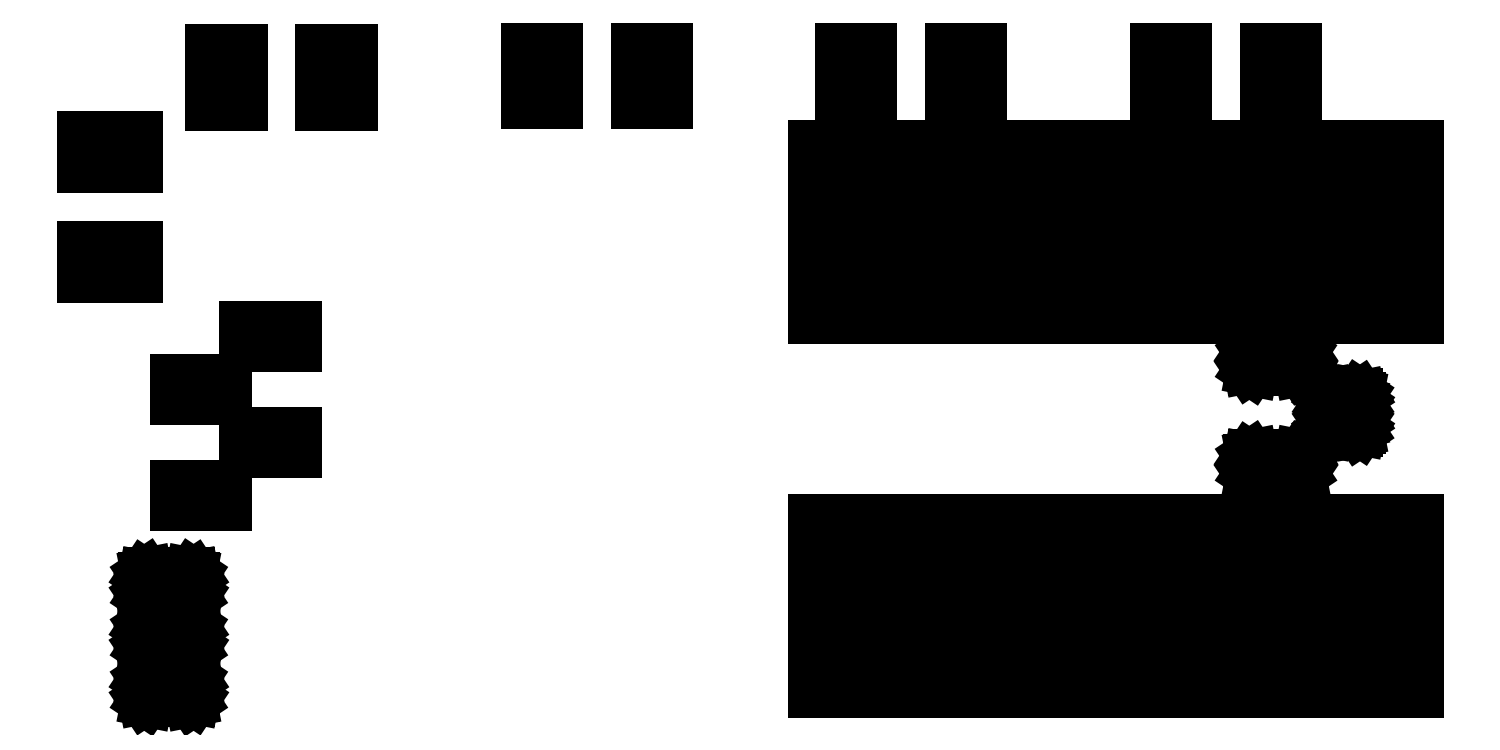
<metadata>
{"format":"dxf","ext":"dxf","renderer":"ezdxf+matplotlib","layout":"modelspace","background":"white","min_lineweight":24,"dpi":150}
</metadata>
<code>
0
SECTION
2
ENTITIES
0
LINE
8
BLACK
10
174
20
-96.74
11
174.1
21
-96.79
0
LINE
8
BLACK
10
174.1
20
-96.79
11
174.1
21
-96.87
0
LINE
8
BLACK
10
174.1
20
-96.87
11
174.2
21
-96.96
0
LINE
8
BLACK
10
174.2
20
-96.96
11
174.2
21
-97.68
0
LINE
8
BLACK
10
174.2
20
-97.68
11
174.1
21
-97.77
0
LINE
8
BLACK
10
174.1
20
-97.77
11
174.1
21
-97.85
0
LINE
8
BLACK
10
174.1
20
-97.85
11
174
21
-97.9
0
LINE
8
BLACK
10
174
20
-97.9
11
173.9
21
-97.92
0
LINE
8
BLACK
10
173.9
20
-97.92
11
171.9
21
-97.92
0
LINE
8
BLACK
10
171.9
20
-97.92
11
171.8
21
-97.9
0
LINE
8
BLACK
10
171.8
20
-97.9
11
171.7
21
-97.85
0
LINE
8
BLACK
10
171.7
20
-97.85
11
171.7
21
-97.77
0
LINE
8
BLACK
10
171.7
20
-97.77
11
171.7
21
-97.68
0
LINE
8
BLACK
10
171.7
20
-97.68
11
171.7
21
-96.96
0
LINE
8
BLACK
10
171.7
20
-96.96
11
171.7
21
-96.87
0
LINE
8
BLACK
10
171.7
20
-96.87
11
171.7
21
-96.79
0
LINE
8
BLACK
10
171.7
20
-96.79
11
171.8
21
-96.74
0
LINE
8
BLACK
10
171.8
20
-96.74
11
171.9
21
-96.72
0
LINE
8
BLACK
10
171.9
20
-96.72
11
173.9
21
-96.72
0
LINE
8
BLACK
10
173.9
20
-96.72
11
174
21
-96.74
0
LINE
8
BLACK
10
204.7
20
-97.46
11
203.7
21
-97.46
0
LINE
8
BLACK
10
203.7
20
-97.46
11
203.7
21
-89.16
0
LINE
8
BLACK
10
203.7
20
-89.16
11
204.7
21
-89.16
0
LINE
8
BLACK
10
204.7
20
-89.16
11
204.7
21
-97.46
0
LINE
8
BLACK
10
207.2
20
-97.46
11
206.2
21
-97.46
0
LINE
8
BLACK
10
206.2
20
-97.46
11
206.2
21
-89.16
0
LINE
8
BLACK
10
206.2
20
-89.16
11
207.2
21
-89.16
0
LINE
8
BLACK
10
207.2
20
-89.16
11
207.2
21
-97.46
0
LINE
8
BLACK
10
209.8
20
-97.46
11
208.8
21
-97.46
0
LINE
8
BLACK
10
208.8
20
-97.46
11
208.8
21
-89.16
0
LINE
8
BLACK
10
208.8
20
-89.16
11
209.8
21
-89.16
0
LINE
8
BLACK
10
209.8
20
-89.16
11
209.8
21
-97.46
0
LINE
8
BLACK
10
212.3
20
-97.46
11
211.3
21
-97.46
0
LINE
8
BLACK
10
211.3
20
-97.46
11
211.3
21
-89.16
0
LINE
8
BLACK
10
211.3
20
-89.16
11
212.3
21
-89.16
0
LINE
8
BLACK
10
212.3
20
-89.16
11
212.3
21
-97.46
0
LINE
8
BLACK
10
214.8
20
-97.46
11
213.8
21
-97.46
0
LINE
8
BLACK
10
213.8
20
-97.46
11
213.8
21
-89.16
0
LINE
8
BLACK
10
213.8
20
-89.16
11
214.8
21
-89.16
0
LINE
8
BLACK
10
214.8
20
-89.16
11
214.8
21
-97.46
0
LINE
8
BLACK
10
217.4
20
-97.46
11
216.4
21
-97.46
0
LINE
8
BLACK
10
216.4
20
-97.46
11
216.4
21
-89.16
0
LINE
8
BLACK
10
216.4
20
-89.16
11
217.4
21
-89.16
0
LINE
8
BLACK
10
217.4
20
-89.16
11
217.4
21
-97.46
0
LINE
8
BLACK
10
219.9
20
-97.46
11
218.9
21
-97.46
0
LINE
8
BLACK
10
218.9
20
-97.46
11
218.9
21
-89.16
0
LINE
8
BLACK
10
218.9
20
-89.16
11
219.9
21
-89.16
0
LINE
8
BLACK
10
219.9
20
-89.16
11
219.9
21
-97.46
0
LINE
8
BLACK
10
222.4
20
-97.46
11
221.4
21
-97.46
0
LINE
8
BLACK
10
221.4
20
-97.46
11
221.4
21
-89.16
0
LINE
8
BLACK
10
221.4
20
-89.16
11
222.4
21
-89.16
0
LINE
8
BLACK
10
222.4
20
-89.16
11
222.4
21
-97.46
0
LINE
8
BLACK
10
225
20
-97.46
11
224
21
-97.46
0
LINE
8
BLACK
10
224
20
-97.46
11
224
21
-89.16
0
LINE
8
BLACK
10
224
20
-89.16
11
225
21
-89.16
0
LINE
8
BLACK
10
225
20
-89.16
11
225
21
-97.46
0
LINE
8
BLACK
10
227.5
20
-97.46
11
226.5
21
-97.46
0
LINE
8
BLACK
10
226.5
20
-97.46
11
226.5
21
-89.16
0
LINE
8
BLACK
10
226.5
20
-89.16
11
227.5
21
-89.16
0
LINE
8
BLACK
10
227.5
20
-89.16
11
227.5
21
-97.46
0
LINE
8
BLACK
10
230
20
-97.46
11
229
21
-97.46
0
LINE
8
BLACK
10
229
20
-97.46
11
229
21
-89.16
0
LINE
8
BLACK
10
229
20
-89.16
11
230
21
-89.16
0
LINE
8
BLACK
10
230
20
-89.16
11
230
21
-97.46
0
LINE
8
BLACK
10
232.6
20
-97.46
11
231.6
21
-97.46
0
LINE
8
BLACK
10
231.6
20
-97.46
11
231.6
21
-89.16
0
LINE
8
BLACK
10
231.6
20
-89.16
11
232.6
21
-89.16
0
LINE
8
BLACK
10
232.6
20
-89.16
11
232.6
21
-97.46
0
LINE
8
BLACK
10
174
20
-94.24
11
174.1
21
-94.29
0
LINE
8
BLACK
10
174.1
20
-94.29
11
174.1
21
-94.37
0
LINE
8
BLACK
10
174.1
20
-94.37
11
174.2
21
-94.46
0
LINE
8
BLACK
10
174.2
20
-94.46
11
174.2
21
-95.18
0
LINE
8
BLACK
10
174.2
20
-95.18
11
174.1
21
-95.27
0
LINE
8
BLACK
10
174.1
20
-95.27
11
174.1
21
-95.35
0
LINE
8
BLACK
10
174.1
20
-95.35
11
174
21
-95.4
0
LINE
8
BLACK
10
174
20
-95.4
11
173.9
21
-95.42
0
LINE
8
BLACK
10
173.9
20
-95.42
11
171.9
21
-95.42
0
LINE
8
BLACK
10
171.9
20
-95.42
11
171.8
21
-95.4
0
LINE
8
BLACK
10
171.8
20
-95.4
11
171.7
21
-95.35
0
LINE
8
BLACK
10
171.7
20
-95.35
11
171.7
21
-95.27
0
LINE
8
BLACK
10
171.7
20
-95.27
11
171.7
21
-95.18
0
LINE
8
BLACK
10
171.7
20
-95.18
11
171.7
21
-94.46
0
LINE
8
BLACK
10
171.7
20
-94.46
11
171.7
21
-94.37
0
LINE
8
BLACK
10
171.7
20
-94.37
11
171.7
21
-94.29
0
LINE
8
BLACK
10
171.7
20
-94.29
11
171.8
21
-94.24
0
LINE
8
BLACK
10
171.8
20
-94.24
11
171.9
21
-94.22
0
LINE
8
BLACK
10
171.9
20
-94.22
11
173.9
21
-94.22
0
LINE
8
BLACK
10
173.9
20
-94.22
11
174
21
-94.24
0
LINE
8
BLACK
10
174
20
-91.74
11
174.1
21
-91.79
0
LINE
8
BLACK
10
174.1
20
-91.79
11
174.1
21
-91.87
0
LINE
8
BLACK
10
174.1
20
-91.87
11
174.2
21
-91.96
0
LINE
8
BLACK
10
174.2
20
-91.96
11
174.2
21
-92.68
0
LINE
8
BLACK
10
174.2
20
-92.68
11
174.1
21
-92.77
0
LINE
8
BLACK
10
174.1
20
-92.77
11
174.1
21
-92.85
0
LINE
8
BLACK
10
174.1
20
-92.85
11
174
21
-92.9
0
LINE
8
BLACK
10
174
20
-92.9
11
173.9
21
-92.92
0
LINE
8
BLACK
10
173.9
20
-92.92
11
171.9
21
-92.92
0
LINE
8
BLACK
10
171.9
20
-92.92
11
171.8
21
-92.9
0
LINE
8
BLACK
10
171.8
20
-92.9
11
171.7
21
-92.85
0
LINE
8
BLACK
10
171.7
20
-92.85
11
171.7
21
-92.77
0
LINE
8
BLACK
10
171.7
20
-92.77
11
171.7
21
-92.68
0
LINE
8
BLACK
10
171.7
20
-92.68
11
171.7
21
-91.96
0
LINE
8
BLACK
10
171.7
20
-91.96
11
171.7
21
-91.87
0
LINE
8
BLACK
10
171.7
20
-91.87
11
171.7
21
-91.79
0
LINE
8
BLACK
10
171.7
20
-91.79
11
171.8
21
-91.74
0
LINE
8
BLACK
10
171.8
20
-91.74
11
171.9
21
-91.72
0
LINE
8
BLACK
10
171.9
20
-91.72
11
173.9
21
-91.72
0
LINE
8
BLACK
10
173.9
20
-91.72
11
174
21
-91.74
0
LINE
8
BLACK
10
175.7
20
-88.56
11
173.2
21
-88.56
0
LINE
8
BLACK
10
173.2
20
-88.56
11
173.2
21
-87.56
0
LINE
8
BLACK
10
173.2
20
-87.56
11
175.7
21
-87.56
0
LINE
8
BLACK
10
175.7
20
-87.56
11
175.7
21
-88.56
0
LINE
8
BLACK
10
227
20
-86.1
11
227
21
-86.15
0
LINE
8
BLACK
10
227
20
-86.15
11
227.1
21
-86.23
0
LINE
8
BLACK
10
227.1
20
-86.23
11
227.1
21
-86.33
0
LINE
8
BLACK
10
227.1
20
-86.33
11
227.1
21
-86.83
0
LINE
8
BLACK
10
227.1
20
-86.83
11
227.1
21
-86.93
0
LINE
8
BLACK
10
227.1
20
-86.93
11
227
21
-87.01
0
LINE
8
BLACK
10
227
20
-87.01
11
227
21
-87.06
0
LINE
8
BLACK
10
227
20
-87.06
11
226.9
21
-87.08
0
LINE
8
BLACK
10
226.9
20
-87.08
11
224.7
21
-87.08
0
LINE
8
BLACK
10
224.7
20
-87.08
11
224.6
21
-87.06
0
LINE
8
BLACK
10
224.6
20
-87.06
11
224.5
21
-87.01
0
LINE
8
BLACK
10
224.5
20
-87.01
11
224.4
21
-86.93
0
LINE
8
BLACK
10
224.4
20
-86.93
11
224.4
21
-86.83
0
LINE
8
BLACK
10
224.4
20
-86.83
11
224.4
21
-86.33
0
LINE
8
BLACK
10
224.4
20
-86.33
11
224.4
21
-86.23
0
LINE
8
BLACK
10
224.4
20
-86.23
11
224.5
21
-86.15
0
LINE
8
BLACK
10
224.5
20
-86.15
11
224.6
21
-86.1
0
LINE
8
BLACK
10
224.6
20
-86.1
11
224.7
21
-86.08
0
LINE
8
BLACK
10
224.7
20
-86.08
11
226.9
21
-86.08
0
LINE
8
BLACK
10
226.9
20
-86.08
11
227
21
-86.1
0
LINE
8
BLACK
10
179
20
-86.02
11
176.5
21
-86.02
0
LINE
8
BLACK
10
176.5
20
-86.02
11
176.5
21
-85.02
0
LINE
8
BLACK
10
176.5
20
-85.02
11
179
21
-85.02
0
LINE
8
BLACK
10
179
20
-85.02
11
179
21
-86.02
0
LINE
8
BLACK
10
229.7
20
-84.44
11
229.8
21
-84.47
0
LINE
8
BLACK
10
229.8
20
-84.47
11
229.8
21
-84.52
0
LINE
8
BLACK
10
229.8
20
-84.52
11
229.8
21
-84.58
0
LINE
8
BLACK
10
229.8
20
-84.58
11
229.8
21
-84.88
0
LINE
8
BLACK
10
229.8
20
-84.88
11
229.8
21
-84.94
0
LINE
8
BLACK
10
229.8
20
-84.94
11
229.8
21
-84.99
0
LINE
8
BLACK
10
229.8
20
-84.99
11
229.7
21
-85.02
0
LINE
8
BLACK
10
229.7
20
-85.02
11
229.7
21
-85.03
0
LINE
8
BLACK
10
229.7
20
-85.03
11
228.3
21
-85.03
0
LINE
8
BLACK
10
228.3
20
-85.03
11
228.2
21
-85.02
0
LINE
8
BLACK
10
228.2
20
-85.02
11
228.2
21
-84.99
0
LINE
8
BLACK
10
228.2
20
-84.99
11
228.1
21
-84.94
0
LINE
8
BLACK
10
228.1
20
-84.94
11
228.1
21
-84.88
0
LINE
8
BLACK
10
228.1
20
-84.88
11
228.1
21
-84.58
0
LINE
8
BLACK
10
228.1
20
-84.58
11
228.1
21
-84.52
0
LINE
8
BLACK
10
228.1
20
-84.52
11
228.2
21
-84.47
0
LINE
8
BLACK
10
228.2
20
-84.47
11
228.2
21
-84.44
0
LINE
8
BLACK
10
228.2
20
-84.44
11
228.3
21
-84.43
0
LINE
8
BLACK
10
228.3
20
-84.43
11
229.7
21
-84.43
0
LINE
8
BLACK
10
229.7
20
-84.43
11
229.7
21
-84.44
0
LINE
8
BLACK
10
229.7
20
-83.19
11
229.8
21
-83.22
0
LINE
8
BLACK
10
229.8
20
-83.22
11
229.8
21
-83.27
0
LINE
8
BLACK
10
229.8
20
-83.27
11
229.8
21
-83.33
0
LINE
8
BLACK
10
229.8
20
-83.33
11
229.8
21
-83.63
0
LINE
8
BLACK
10
229.8
20
-83.63
11
229.8
21
-83.69
0
LINE
8
BLACK
10
229.8
20
-83.69
11
229.8
21
-83.74
0
LINE
8
BLACK
10
229.8
20
-83.74
11
229.7
21
-83.77
0
LINE
8
BLACK
10
229.7
20
-83.77
11
229.7
21
-83.78
0
LINE
8
BLACK
10
229.7
20
-83.78
11
228.3
21
-83.78
0
LINE
8
BLACK
10
228.3
20
-83.78
11
228.2
21
-83.77
0
LINE
8
BLACK
10
228.2
20
-83.77
11
228.2
21
-83.74
0
LINE
8
BLACK
10
228.2
20
-83.74
11
228.1
21
-83.69
0
LINE
8
BLACK
10
228.1
20
-83.69
11
228.1
21
-83.63
0
LINE
8
BLACK
10
228.1
20
-83.63
11
228.1
21
-83.33
0
LINE
8
BLACK
10
228.1
20
-83.33
11
228.1
21
-83.27
0
LINE
8
BLACK
10
228.1
20
-83.27
11
228.2
21
-83.22
0
LINE
8
BLACK
10
228.2
20
-83.22
11
228.2
21
-83.19
0
LINE
8
BLACK
10
228.2
20
-83.19
11
228.3
21
-83.18
0
LINE
8
BLACK
10
228.3
20
-83.18
11
229.7
21
-83.18
0
LINE
8
BLACK
10
229.7
20
-83.18
11
229.7
21
-83.19
0
LINE
8
BLACK
10
175.7
20
-83.48
11
173.2
21
-83.48
0
LINE
8
BLACK
10
173.2
20
-83.48
11
173.2
21
-82.48
0
LINE
8
BLACK
10
173.2
20
-82.48
11
175.7
21
-82.48
0
LINE
8
BLACK
10
175.7
20
-82.48
11
175.7
21
-83.48
0
LINE
8
BLACK
10
227
20
-81.15
11
227
21
-81.2
0
LINE
8
BLACK
10
227
20
-81.2
11
227.1
21
-81.28
0
LINE
8
BLACK
10
227.1
20
-81.28
11
227.1
21
-81.38
0
LINE
8
BLACK
10
227.1
20
-81.38
11
227.1
21
-81.88
0
LINE
8
BLACK
10
227.1
20
-81.88
11
227.1
21
-81.98
0
LINE
8
BLACK
10
227.1
20
-81.98
11
227
21
-82.06
0
LINE
8
BLACK
10
227
20
-82.06
11
227
21
-82.11
0
LINE
8
BLACK
10
227
20
-82.11
11
226.9
21
-82.13
0
LINE
8
BLACK
10
226.9
20
-82.13
11
224.7
21
-82.13
0
LINE
8
BLACK
10
224.7
20
-82.13
11
224.6
21
-82.11
0
LINE
8
BLACK
10
224.6
20
-82.11
11
224.5
21
-82.06
0
LINE
8
BLACK
10
224.5
20
-82.06
11
224.4
21
-81.98
0
LINE
8
BLACK
10
224.4
20
-81.98
11
224.4
21
-81.88
0
LINE
8
BLACK
10
224.4
20
-81.88
11
224.4
21
-81.38
0
LINE
8
BLACK
10
224.4
20
-81.38
11
224.4
21
-81.28
0
LINE
8
BLACK
10
224.4
20
-81.28
11
224.5
21
-81.2
0
LINE
8
BLACK
10
224.5
20
-81.2
11
224.6
21
-81.15
0
LINE
8
BLACK
10
224.6
20
-81.15
11
224.7
21
-81.13
0
LINE
8
BLACK
10
224.7
20
-81.13
11
226.9
21
-81.13
0
LINE
8
BLACK
10
226.9
20
-81.13
11
227
21
-81.15
0
LINE
8
BLACK
10
179
20
-80.94
11
176.5
21
-80.94
0
LINE
8
BLACK
10
176.5
20
-80.94
11
176.5
21
-79.94
0
LINE
8
BLACK
10
176.5
20
-79.94
11
179
21
-79.94
0
LINE
8
BLACK
10
179
20
-79.94
11
179
21
-80.94
0
LINE
8
BLACK
10
204.7
20
-79.63
11
203.7
21
-79.63
0
LINE
8
BLACK
10
203.7
20
-79.63
11
203.7
21
-71.33
0
LINE
8
BLACK
10
203.7
20
-71.33
11
204.7
21
-71.33
0
LINE
8
BLACK
10
204.7
20
-71.33
11
204.7
21
-79.63
0
LINE
8
BLACK
10
207.2
20
-79.63
11
206.2
21
-79.63
0
LINE
8
BLACK
10
206.2
20
-79.63
11
206.2
21
-71.33
0
LINE
8
BLACK
10
206.2
20
-71.33
11
207.2
21
-71.33
0
LINE
8
BLACK
10
207.2
20
-71.33
11
207.2
21
-79.63
0
LINE
8
BLACK
10
209.8
20
-79.63
11
208.8
21
-79.63
0
LINE
8
BLACK
10
208.8
20
-79.63
11
208.8
21
-71.33
0
LINE
8
BLACK
10
208.8
20
-71.33
11
209.8
21
-71.33
0
LINE
8
BLACK
10
209.8
20
-71.33
11
209.8
21
-79.63
0
LINE
8
BLACK
10
212.3
20
-79.63
11
211.3
21
-79.63
0
LINE
8
BLACK
10
211.3
20
-79.63
11
211.3
21
-71.33
0
LINE
8
BLACK
10
211.3
20
-71.33
11
212.3
21
-71.33
0
LINE
8
BLACK
10
212.3
20
-71.33
11
212.3
21
-79.63
0
LINE
8
BLACK
10
214.8
20
-79.63
11
213.8
21
-79.63
0
LINE
8
BLACK
10
213.8
20
-79.63
11
213.8
21
-71.33
0
LINE
8
BLACK
10
213.8
20
-71.33
11
214.8
21
-71.33
0
LINE
8
BLACK
10
214.8
20
-71.33
11
214.8
21
-79.63
0
LINE
8
BLACK
10
217.4
20
-79.63
11
216.4
21
-79.63
0
LINE
8
BLACK
10
216.4
20
-79.63
11
216.4
21
-71.33
0
LINE
8
BLACK
10
216.4
20
-71.33
11
217.4
21
-71.33
0
LINE
8
BLACK
10
217.4
20
-71.33
11
217.4
21
-79.63
0
LINE
8
BLACK
10
219.9
20
-79.63
11
218.9
21
-79.63
0
LINE
8
BLACK
10
218.9
20
-79.63
11
218.9
21
-71.33
0
LINE
8
BLACK
10
218.9
20
-71.33
11
219.9
21
-71.33
0
LINE
8
BLACK
10
219.9
20
-71.33
11
219.9
21
-79.63
0
LINE
8
BLACK
10
222.4
20
-79.63
11
221.4
21
-79.63
0
LINE
8
BLACK
10
221.4
20
-79.63
11
221.4
21
-71.33
0
LINE
8
BLACK
10
221.4
20
-71.33
11
222.4
21
-71.33
0
LINE
8
BLACK
10
222.4
20
-71.33
11
222.4
21
-79.63
0
LINE
8
BLACK
10
225
20
-79.63
11
224
21
-79.63
0
LINE
8
BLACK
10
224
20
-79.63
11
224
21
-71.33
0
LINE
8
BLACK
10
224
20
-71.33
11
225
21
-71.33
0
LINE
8
BLACK
10
225
20
-71.33
11
225
21
-79.63
0
LINE
8
BLACK
10
227.5
20
-79.63
11
226.5
21
-79.63
0
LINE
8
BLACK
10
226.5
20
-79.63
11
226.5
21
-71.33
0
LINE
8
BLACK
10
226.5
20
-71.33
11
227.5
21
-71.33
0
LINE
8
BLACK
10
227.5
20
-71.33
11
227.5
21
-79.63
0
LINE
8
BLACK
10
230
20
-79.63
11
229
21
-79.63
0
LINE
8
BLACK
10
229
20
-79.63
11
229
21
-71.33
0
LINE
8
BLACK
10
229
20
-71.33
11
230
21
-71.33
0
LINE
8
BLACK
10
230
20
-71.33
11
230
21
-79.63
0
LINE
8
BLACK
10
232.6
20
-79.63
11
231.6
21
-79.63
0
LINE
8
BLACK
10
231.6
20
-79.63
11
231.6
21
-71.33
0
LINE
8
BLACK
10
231.6
20
-71.33
11
232.6
21
-71.33
0
LINE
8
BLACK
10
232.6
20
-71.33
11
232.6
21
-79.63
0
LINE
8
BLACK
10
169.8
20
-77.69
11
168.8
21
-77.69
0
LINE
8
BLACK
10
168.8
20
-77.69
11
168.8
21
-76.13
0
LINE
8
BLACK
10
168.8
20
-76.13
11
169.8
21
-76.13
0
LINE
8
BLACK
10
169.8
20
-76.13
11
169.8
21
-77.69
0
LINE
8
BLACK
10
171.5
20
-77.69
11
170.5
21
-77.69
0
LINE
8
BLACK
10
170.5
20
-77.69
11
170.5
21
-76.13
0
LINE
8
BLACK
10
170.5
20
-76.13
11
171.5
21
-76.13
0
LINE
8
BLACK
10
171.5
20
-76.13
11
171.5
21
-77.69
0
LINE
8
BLACK
10
169.8
20
-72.44
11
168.8
21
-72.44
0
LINE
8
BLACK
10
168.8
20
-72.44
11
168.8
21
-70.88
0
LINE
8
BLACK
10
168.8
20
-70.88
11
169.8
21
-70.88
0
LINE
8
BLACK
10
169.8
20
-70.88
11
169.8
21
-72.44
0
LINE
8
BLACK
10
171.5
20
-72.44
11
170.5
21
-72.44
0
LINE
8
BLACK
10
170.5
20
-72.44
11
170.5
21
-70.88
0
LINE
8
BLACK
10
170.5
20
-70.88
11
171.5
21
-70.88
0
LINE
8
BLACK
10
171.5
20
-70.88
11
171.5
21
-72.44
0
LINE
8
BLACK
10
176.4
20
-69.45
11
174.9
21
-69.45
0
LINE
8
BLACK
10
174.9
20
-69.45
11
174.9
21
-68.45
0
LINE
8
BLACK
10
174.9
20
-68.45
11
176.4
21
-68.45
0
LINE
8
BLACK
10
176.4
20
-68.45
11
176.4
21
-69.45
0
LINE
8
BLACK
10
181.7
20
-69.45
11
180.1
21
-69.45
0
LINE
8
BLACK
10
180.1
20
-69.45
11
180.1
21
-68.45
0
LINE
8
BLACK
10
180.1
20
-68.45
11
181.7
21
-68.45
0
LINE
8
BLACK
10
181.7
20
-68.45
11
181.7
21
-69.45
0
LINE
8
BLACK
10
206.5
20
-69.4
11
204.9
21
-69.4
0
LINE
8
BLACK
10
204.9
20
-69.4
11
204.9
21
-68.4
0
LINE
8
BLACK
10
204.9
20
-68.4
11
206.5
21
-68.4
0
LINE
8
BLACK
10
206.5
20
-68.4
11
206.5
21
-69.4
0
LINE
8
BLACK
10
211.7
20
-69.4
11
210.2
21
-69.4
0
LINE
8
BLACK
10
210.2
20
-69.4
11
210.2
21
-68.4
0
LINE
8
BLACK
10
210.2
20
-68.4
11
211.7
21
-68.4
0
LINE
8
BLACK
10
211.7
20
-68.4
11
211.7
21
-69.4
0
LINE
8
BLACK
10
221.5
20
-69.4
11
220
21
-69.4
0
LINE
8
BLACK
10
220
20
-69.4
11
220
21
-68.4
0
LINE
8
BLACK
10
220
20
-68.4
11
221.5
21
-68.4
0
LINE
8
BLACK
10
221.5
20
-68.4
11
221.5
21
-69.4
0
LINE
8
BLACK
10
226.8
20
-69.4
11
225.2
21
-69.4
0
LINE
8
BLACK
10
225.2
20
-69.4
11
225.2
21
-68.4
0
LINE
8
BLACK
10
225.2
20
-68.4
11
226.8
21
-68.4
0
LINE
8
BLACK
10
226.8
20
-68.4
11
226.8
21
-69.4
0
LINE
8
BLACK
10
191.5
20
-69.38
11
189.9
21
-69.38
0
LINE
8
BLACK
10
189.9
20
-69.38
11
189.9
21
-68.38
0
LINE
8
BLACK
10
189.9
20
-68.38
11
191.5
21
-68.38
0
LINE
8
BLACK
10
191.5
20
-68.38
11
191.5
21
-69.38
0
LINE
8
BLACK
10
196.8
20
-69.38
11
195.2
21
-69.38
0
LINE
8
BLACK
10
195.2
20
-69.38
11
195.2
21
-68.38
0
LINE
8
BLACK
10
195.2
20
-68.38
11
196.8
21
-68.38
0
LINE
8
BLACK
10
196.8
20
-68.38
11
196.8
21
-69.38
0
LINE
8
BLACK
10
176.4
20
-67.75
11
174.9
21
-67.75
0
LINE
8
BLACK
10
174.9
20
-67.75
11
174.9
21
-66.75
0
LINE
8
BLACK
10
174.9
20
-66.75
11
176.4
21
-66.75
0
LINE
8
BLACK
10
176.4
20
-66.75
11
176.4
21
-67.75
0
LINE
8
BLACK
10
181.7
20
-67.75
11
180.1
21
-67.75
0
LINE
8
BLACK
10
180.1
20
-67.75
11
180.1
21
-66.75
0
LINE
8
BLACK
10
180.1
20
-66.75
11
181.7
21
-66.75
0
LINE
8
BLACK
10
181.7
20
-66.75
11
181.7
21
-67.75
0
LINE
8
BLACK
10
206.5
20
-67.7
11
204.9
21
-67.7
0
LINE
8
BLACK
10
204.9
20
-67.7
11
204.9
21
-66.7
0
LINE
8
BLACK
10
204.9
20
-66.7
11
206.5
21
-66.7
0
LINE
8
BLACK
10
206.5
20
-66.7
11
206.5
21
-67.7
0
LINE
8
BLACK
10
211.7
20
-67.7
11
210.2
21
-67.7
0
LINE
8
BLACK
10
210.2
20
-67.7
11
210.2
21
-66.7
0
LINE
8
BLACK
10
210.2
20
-66.7
11
211.7
21
-66.7
0
LINE
8
BLACK
10
211.7
20
-66.7
11
211.7
21
-67.7
0
LINE
8
BLACK
10
221.5
20
-67.7
11
220
21
-67.7
0
LINE
8
BLACK
10
220
20
-67.7
11
220
21
-66.7
0
LINE
8
BLACK
10
220
20
-66.7
11
221.5
21
-66.7
0
LINE
8
BLACK
10
221.5
20
-66.7
11
221.5
21
-67.7
0
LINE
8
BLACK
10
226.8
20
-67.7
11
225.2
21
-67.7
0
LINE
8
BLACK
10
225.2
20
-67.7
11
225.2
21
-66.7
0
LINE
8
BLACK
10
225.2
20
-66.7
11
226.8
21
-66.7
0
LINE
8
BLACK
10
226.8
20
-66.7
11
226.8
21
-67.7
0
LINE
8
BLACK
10
191.5
20
-67.67
11
189.9
21
-67.67
0
LINE
8
BLACK
10
189.9
20
-67.67
11
189.9
21
-66.67
0
LINE
8
BLACK
10
189.9
20
-66.67
11
191.5
21
-66.67
0
LINE
8
BLACK
10
191.5
20
-66.67
11
191.5
21
-67.67
0
LINE
8
BLACK
10
196.8
20
-67.67
11
195.2
21
-67.67
0
LINE
8
BLACK
10
195.2
20
-67.67
11
195.2
21
-66.67
0
LINE
8
BLACK
10
195.2
20
-66.67
11
196.8
21
-66.67
0
LINE
8
BLACK
10
196.8
20
-66.67
11
196.8
21
-67.67
0
ENDSEC
0
EOF

</code>
